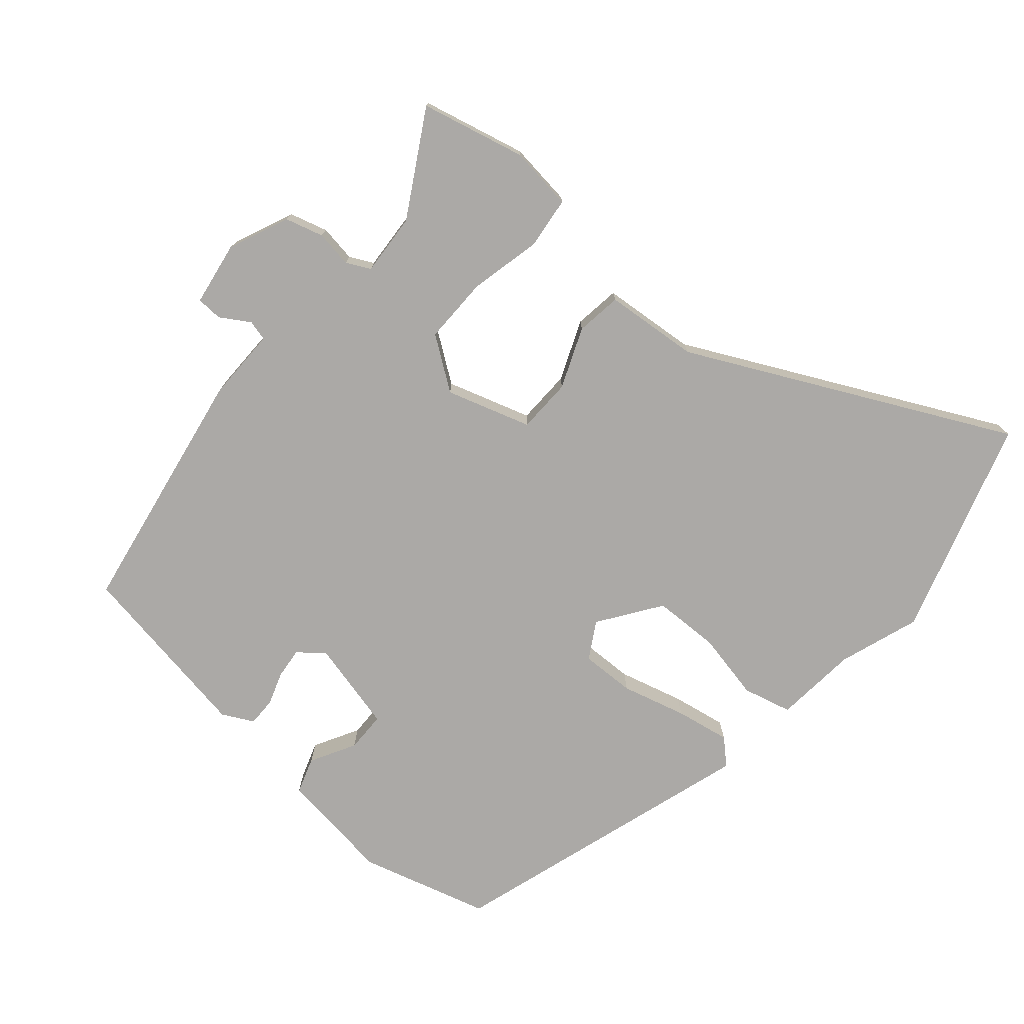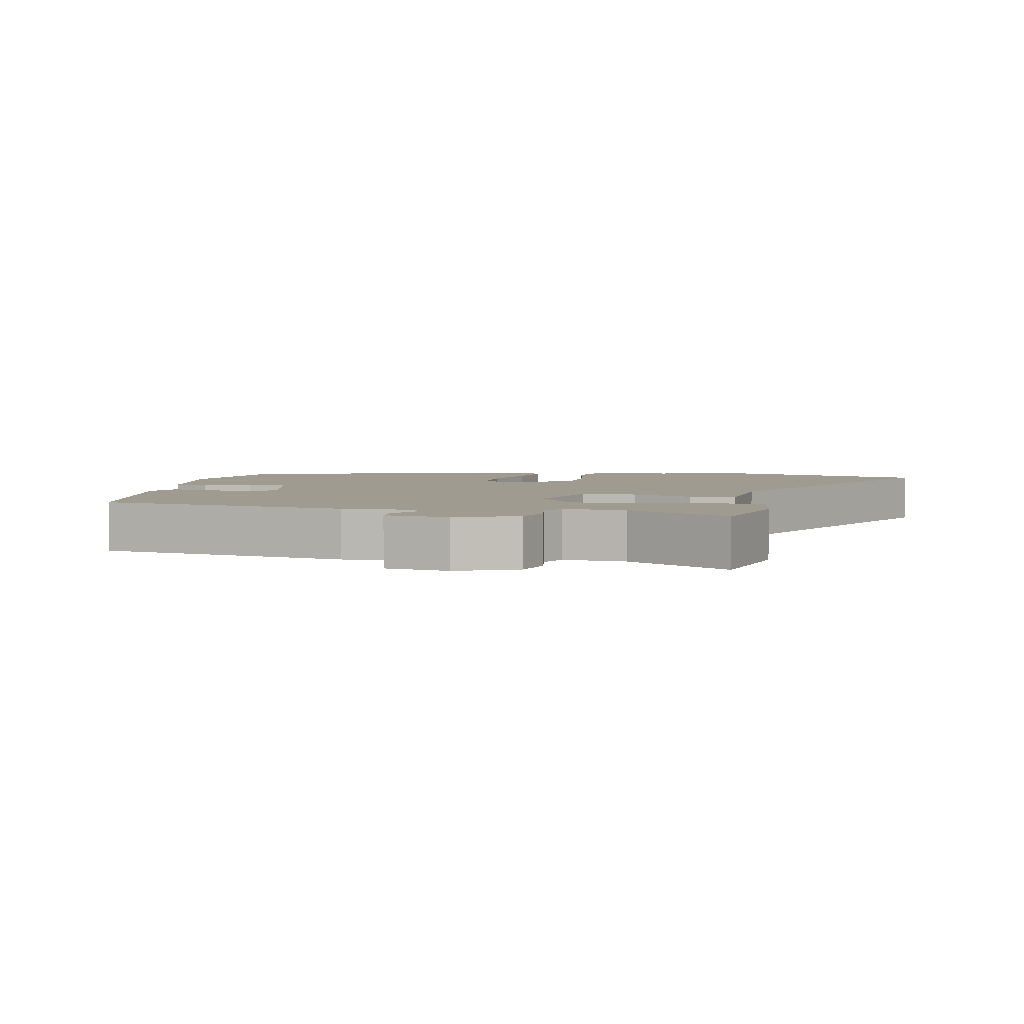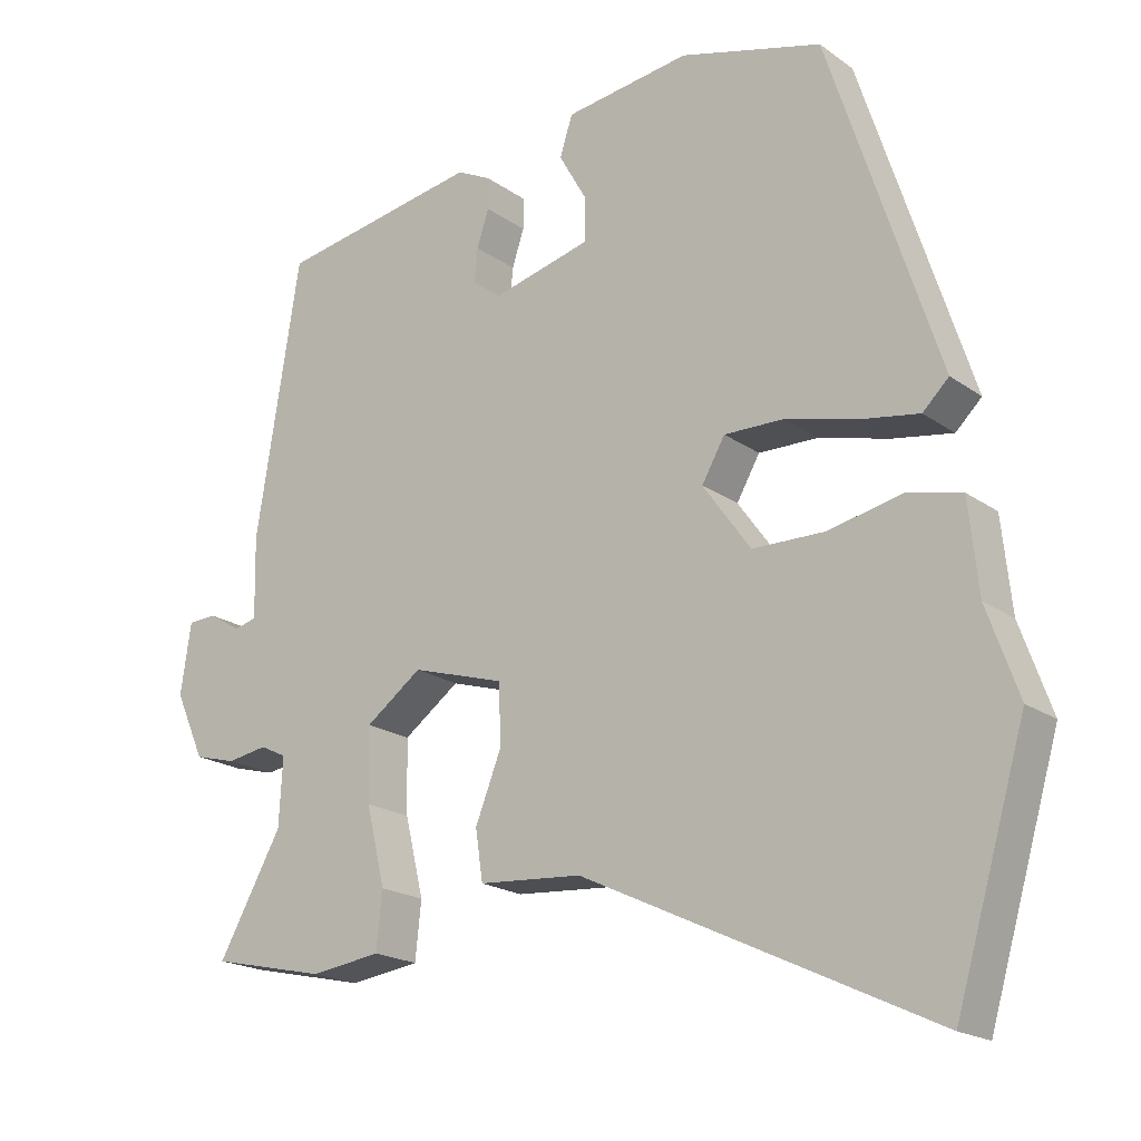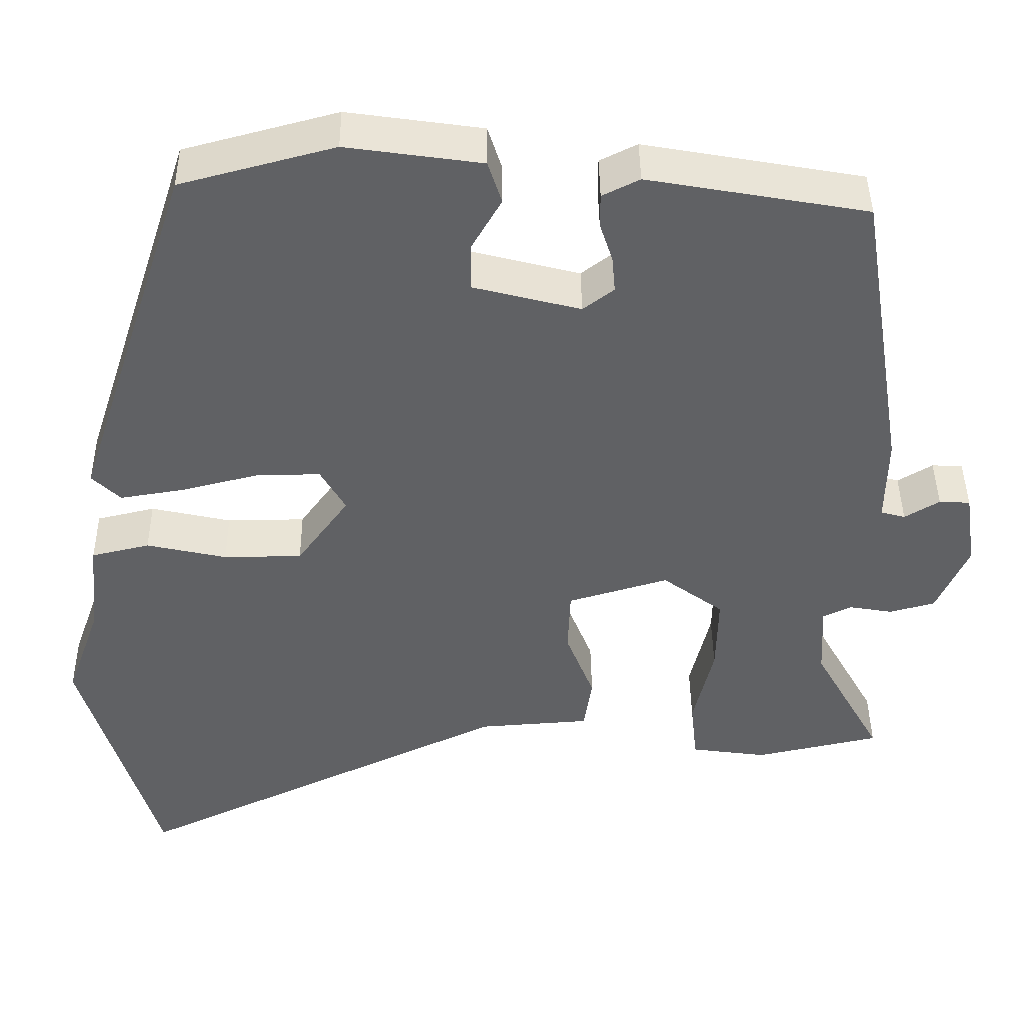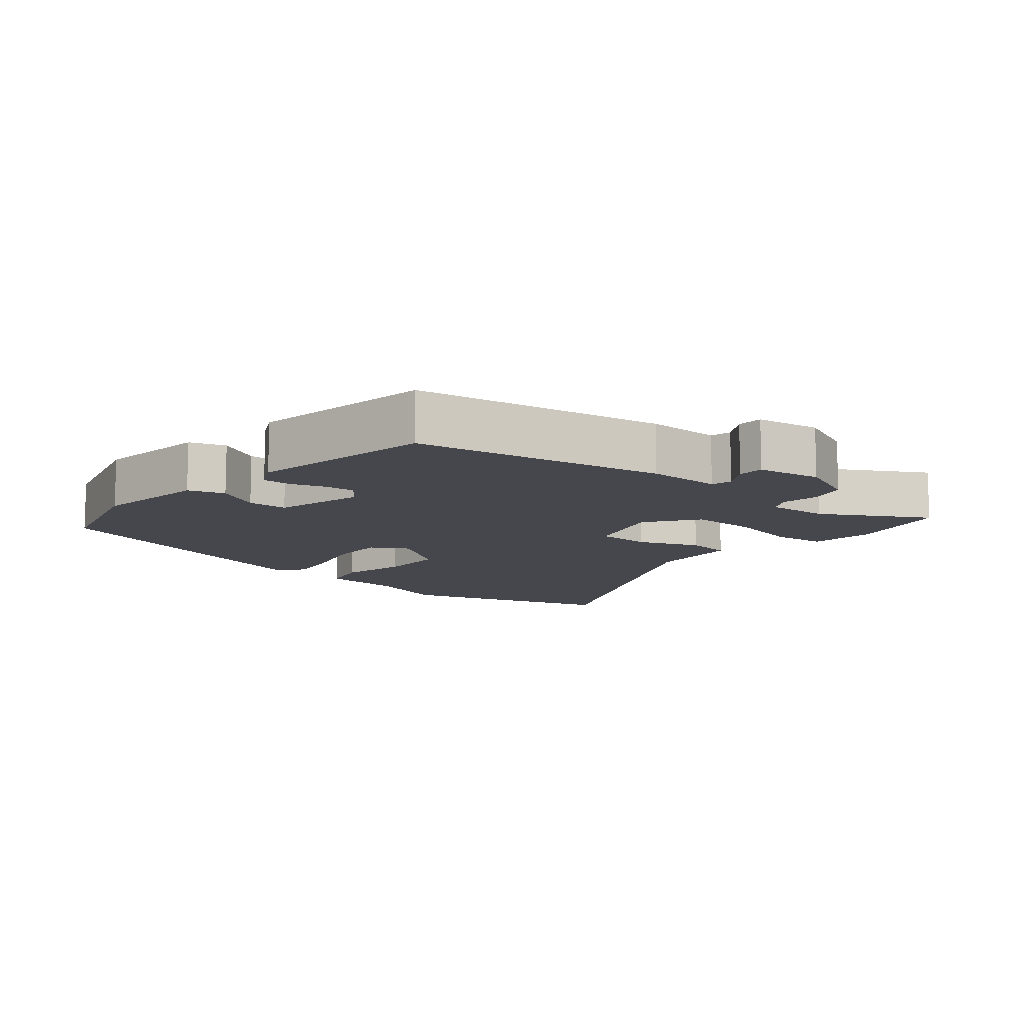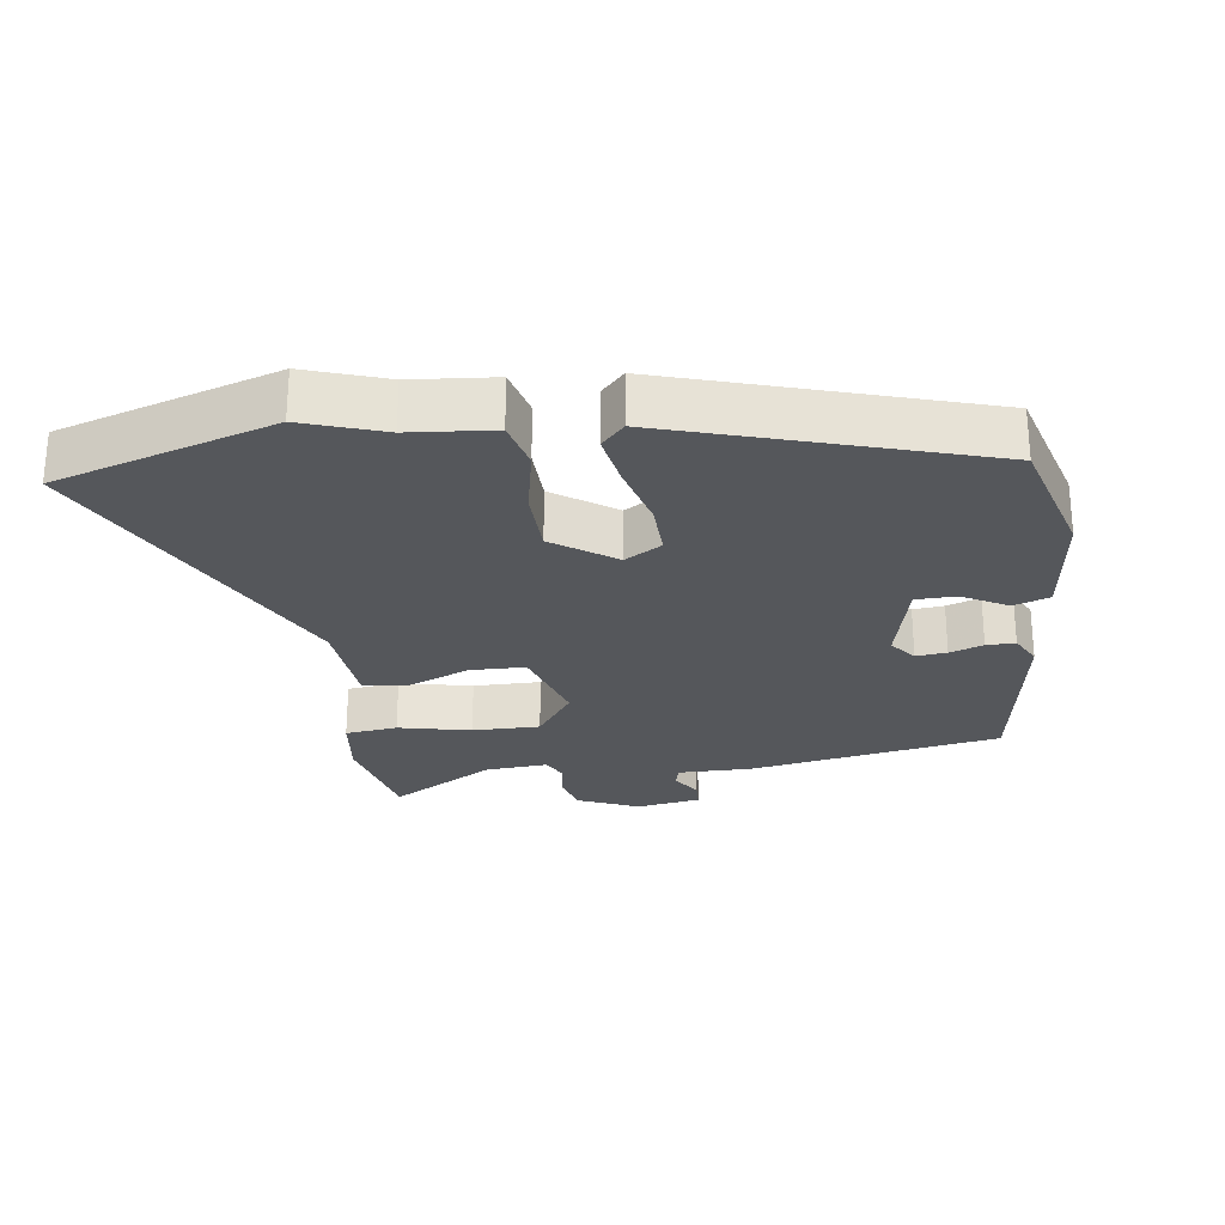
<metadata>
{"format":"obj","ext":"obj","renderer":"f3d","projection":"perspective","resolution":1024,"background":"white","views":[{"elev":-75.6,"azim":140.1,"up":"+Y"},{"elev":4.0,"azim":102.5,"up":"+Y"},{"elev":-19.2,"azim":-142.6,"up":"+Z"},{"elev":42.9,"azim":-0.6,"up":"+Z"},{"elev":-11.0,"azim":50.7,"up":"+Y"},{"elev":-26.4,"azim":-81.3,"up":"+Y"}]}
</metadata>
<code>
v -0.328 0.07 0.466
v -0.138 0.07 0.517
v 0.029 0.07 0.493
v 0.046 0.07 0.44
v 0.009 0.07 0.375
v 0.009 0.07 0.316
v 0.141 0.07 0.282
v 0.179 0.07 0.311
v 0.175 0.07 0.356
v 0.159 0.07 0.405
v 0.159 0.07 0.447
v 0.205 0.07 0.47
v 0.475 0.07 0.422
v 0.534 0.07 0.055
v 0.532 0.07 -0.053
v 0.562 0.07 -0.061
v 0.605 0.07 -0.035
v 0.643 0.07 -0.037
v 0.657 0.07 -0.131
v 0.618 0.07 -0.219
v 0.562 0.07 -0.234
v 0.508 0.07 -0.225
v 0.473 0.07 -0.242
v 0.478 0.07 -0.333
v 0.563 0.07 -0.485
v 0.409 0.07 -0.519
v 0.315 0.07 -0.506
v 0.307 0.07 -0.43
v 0.332 0.07 -0.325
v 0.334 0.07 -0.227
v 0.259 0.07 -0.172
v 0.135 0.07 -0.209
v 0.132 0.07 -0.289
v 0.167 0.07 -0.378
v 0.157 0.07 -0.445
v 0.019 0.07 -0.455
v -0.448 0.07 -0.677
v -0.542 0.07 -0.358
v -0.5 0.07 -0.241
v -0.487 0.07 -0.119
v -0.415 0.07 -0.102
v -0.316 0.07 -0.124
v -0.219 0.07 -0.123
v -0.155 0.07 -0.034
v -0.186 0.07 0.02
v -0.265 0.07 0.019
v -0.36 0.07 -0.005
v -0.44 0.07 -0.018
v -0.475 0.07 0.016
v -0.328 0 0.466
v -0.138 0 0.517
v 0.029 0 0.493
v 0.046 0 0.44
v 0.009 0 0.375
v 0.009 0 0.316
v 0.141 0 0.282
v 0.179 0 0.311
v 0.175 0 0.356
v 0.159 0 0.405
v 0.159 0 0.447
v 0.205 0 0.47
v 0.475 0 0.422
v 0.534 0 0.055
v 0.532 0 -0.053
v 0.562 0 -0.061
v 0.605 0 -0.035
v 0.643 0 -0.037
v 0.657 0 -0.131
v 0.618 0 -0.219
v 0.562 0 -0.234
v 0.508 0 -0.225
v 0.473 0 -0.242
v 0.478 0 -0.333
v 0.563 0 -0.485
v 0.409 0 -0.519
v 0.315 0 -0.506
v 0.307 0 -0.43
v 0.332 0 -0.325
v 0.334 0 -0.227
v 0.259 0 -0.172
v 0.135 0 -0.209
v 0.132 0 -0.289
v 0.167 0 -0.378
v 0.157 0 -0.445
v 0.019 0 -0.455
v -0.448 0 -0.677
v -0.542 0 -0.358
v -0.5 0 -0.241
v -0.487 0 -0.119
v -0.415 0 -0.102
v -0.316 0 -0.124
v -0.219 0 -0.123
v -0.155 0 -0.034
v -0.186 0 0.02
v -0.265 0 0.019
v -0.36 0 -0.005
v -0.44 0 -0.018
v -0.475 0 0.016
f 3 4 5
f 2 3 5
f 1 2 5
f 49 1 5
f 48 49 5
f 47 48 5
f 46 47 5
f 45 46 5 6
f 44 45 6 7
f 43 44 7 8
f 39 40 41 42
f 39 42 43
f 38 39 43
f 37 38 43
f 36 37 43
f 35 36 43
f 34 35 43
f 33 34 43
f 32 33 43
f 31 32 43 8
f 27 28 29
f 26 27 29
f 25 26 29
f 24 25 29
f 23 24 29 30
f 31 8 9
f 30 31 9
f 23 30 9
f 22 23 9
f 20 21 22
f 19 20 22
f 18 19 22
f 17 18 22
f 16 17 22
f 13 14 15
f 12 13 15
f 11 12 15
f 10 11 15
f 9 10 15
f 22 9 15
f 15 16 22
f 54 53 52
f 54 52 51
f 54 51 50
f 54 50 98
f 54 98 97
f 54 97 96
f 54 96 95
f 55 54 95 94
f 56 55 94 93
f 57 56 93 92
f 91 90 89 88
f 92 91 88
f 92 88 87
f 92 87 86
f 92 86 85
f 92 85 84
f 92 84 83
f 92 83 82
f 92 82 81
f 57 92 81 80
f 78 77 76
f 78 76 75
f 78 75 74
f 78 74 73
f 79 78 73 72
f 58 57 80
f 58 80 79
f 58 79 72
f 58 72 71
f 71 70 69
f 71 69 68
f 71 68 67
f 71 67 66
f 71 66 65
f 64 63 62
f 64 62 61
f 64 61 60
f 64 60 59
f 64 59 58
f 64 58 71
f 71 65 64
f 1 50 51 2
f 2 51 52 3
f 3 52 53 4
f 4 53 54 5
f 5 54 55 6
f 6 55 56 7
f 7 56 57 8
f 8 57 58 9
f 9 58 59 10
f 10 59 60 11
f 11 60 61 12
f 12 61 62 13
f 13 62 63 14
f 14 63 64 15
f 15 64 65 16
f 16 65 66 17
f 17 66 67 18
f 18 67 68 19
f 19 68 69 20
f 20 69 70 21
f 21 70 71 22
f 22 71 72 23
f 23 72 73 24
f 24 73 74 25
f 25 74 75 26
f 26 75 76 27
f 27 76 77 28
f 28 77 78 29
f 29 78 79 30
f 30 79 80 31
f 31 80 81 32
f 32 81 82 33
f 33 82 83 34
f 34 83 84 35
f 35 84 85 36
f 36 85 86 37
f 37 86 87 38
f 38 87 88 39
f 39 88 89 40
f 40 89 90 41
f 41 90 91 42
f 42 91 92 43
f 43 92 93 44
f 44 93 94 45
f 45 94 95 46
f 46 95 96 47
f 47 96 97 48
f 48 97 98 49
f 49 98 50 1

</code>
